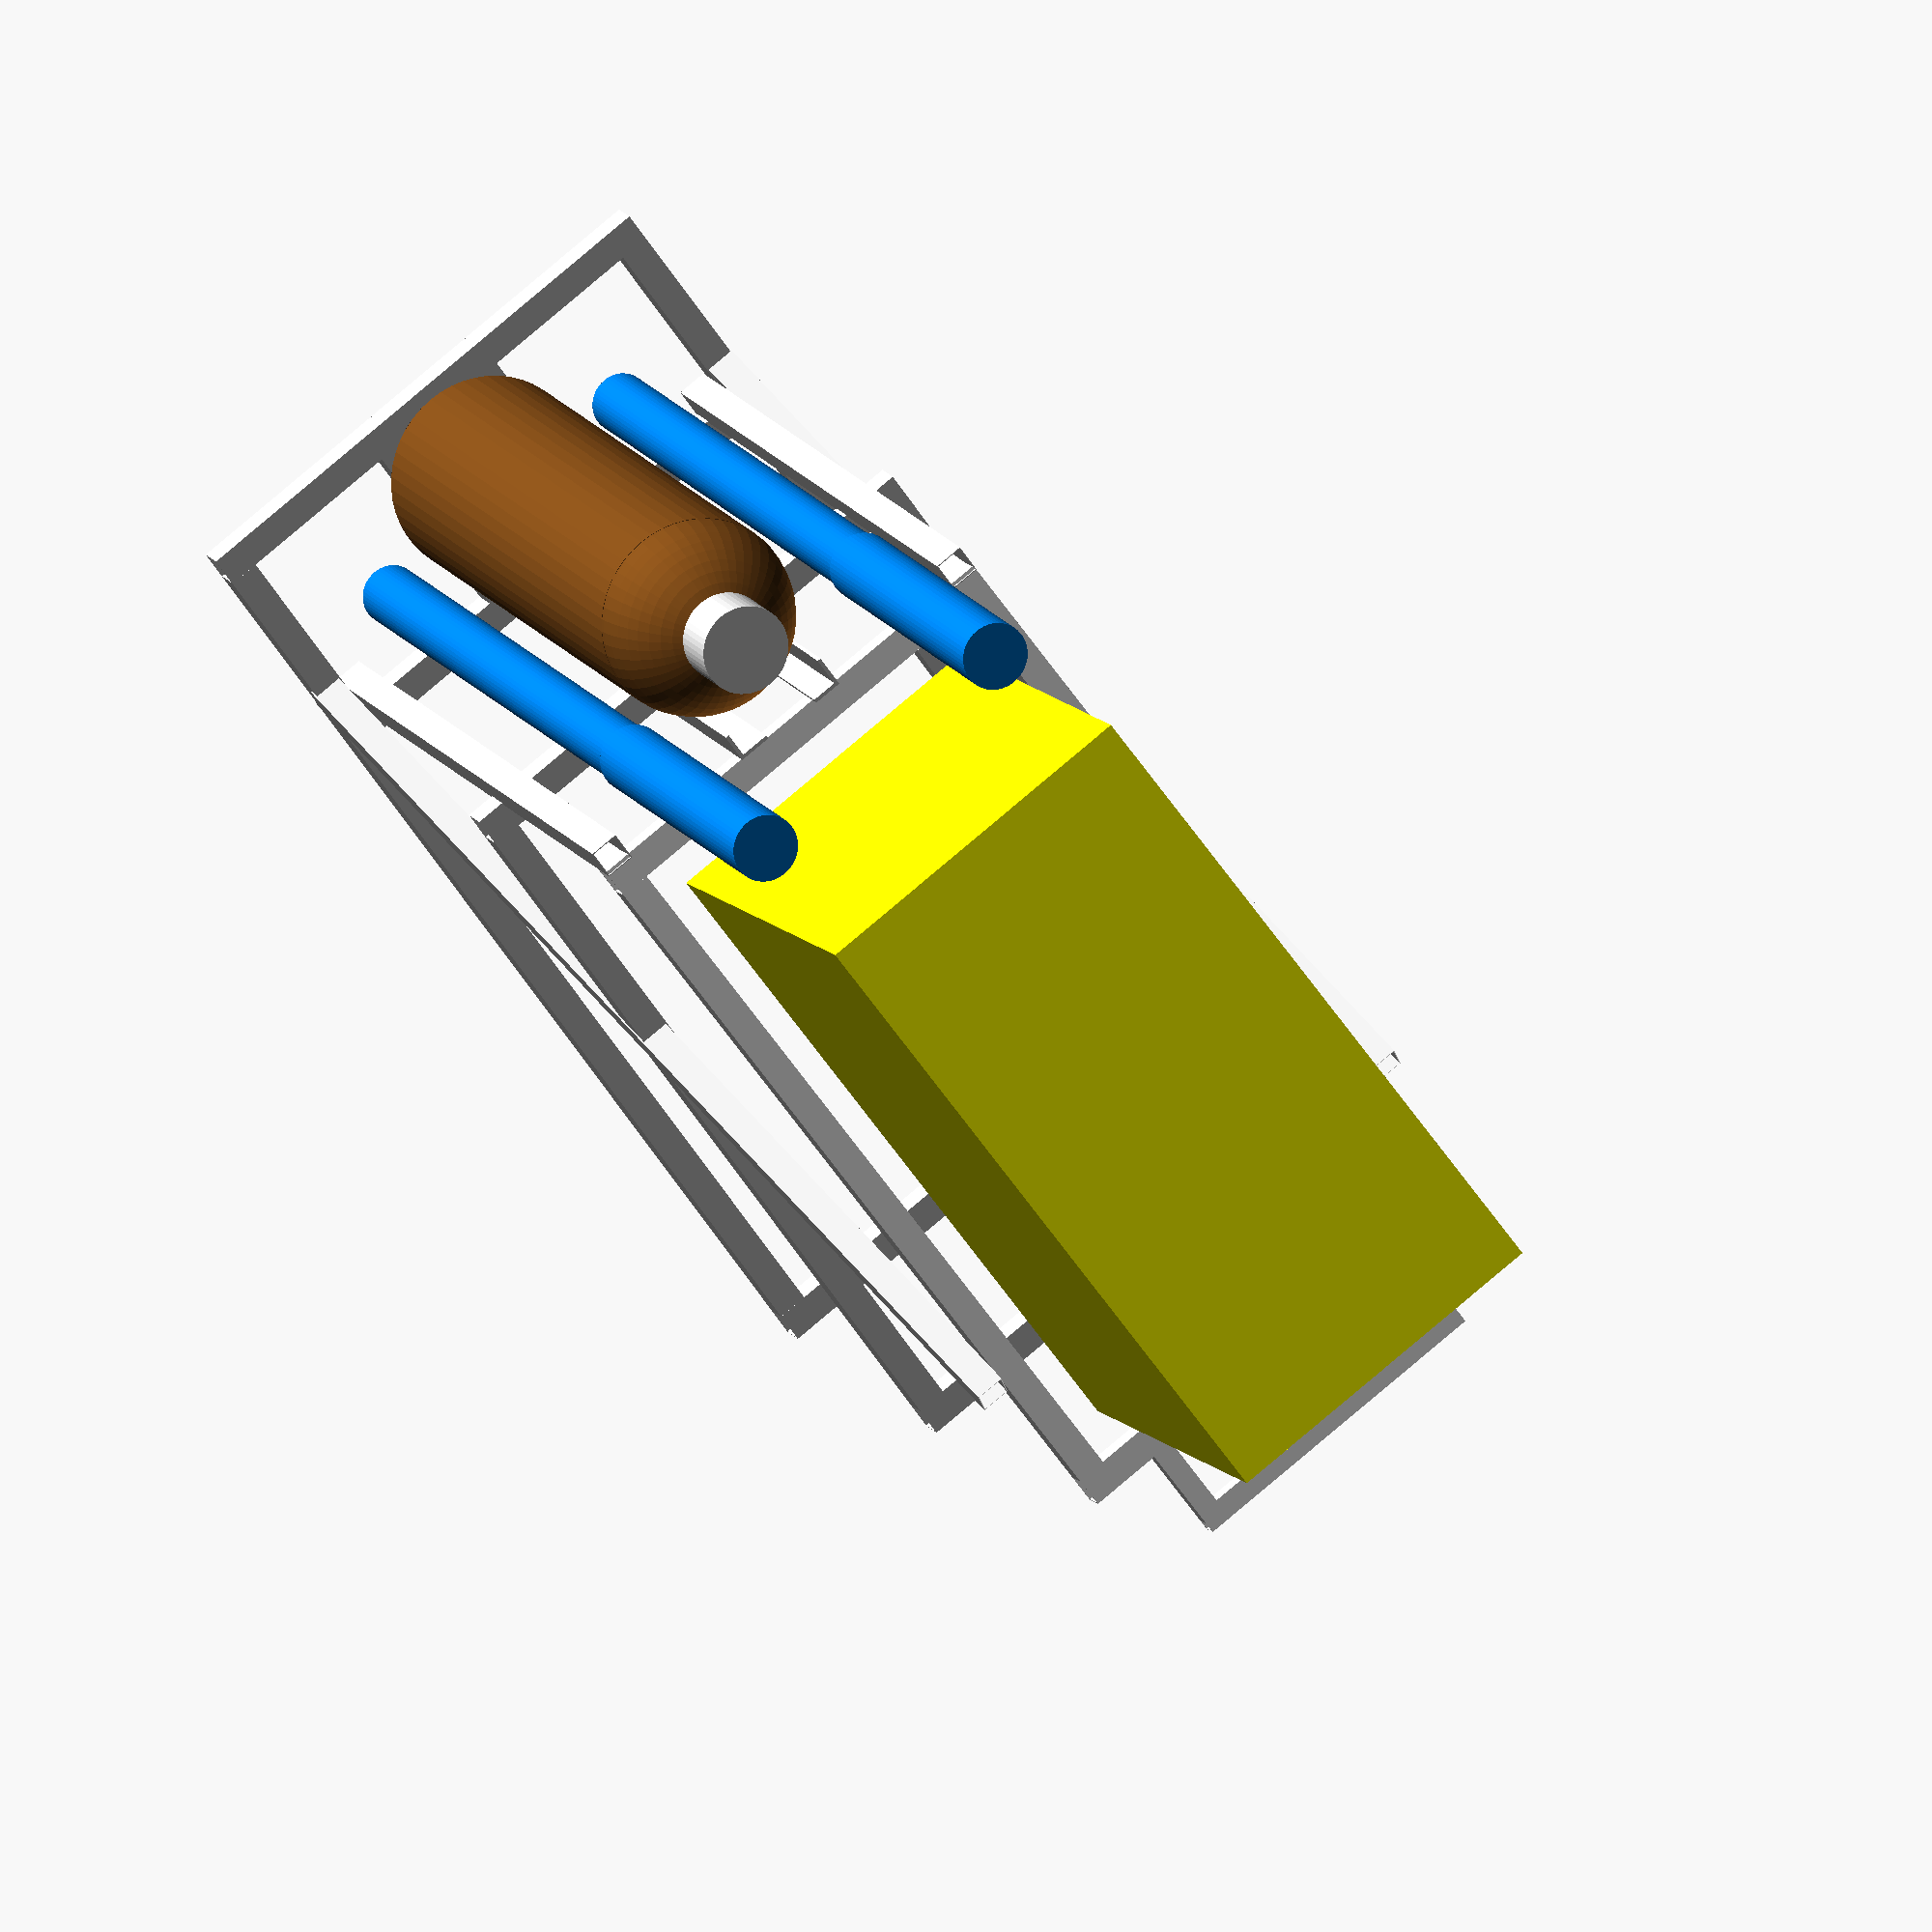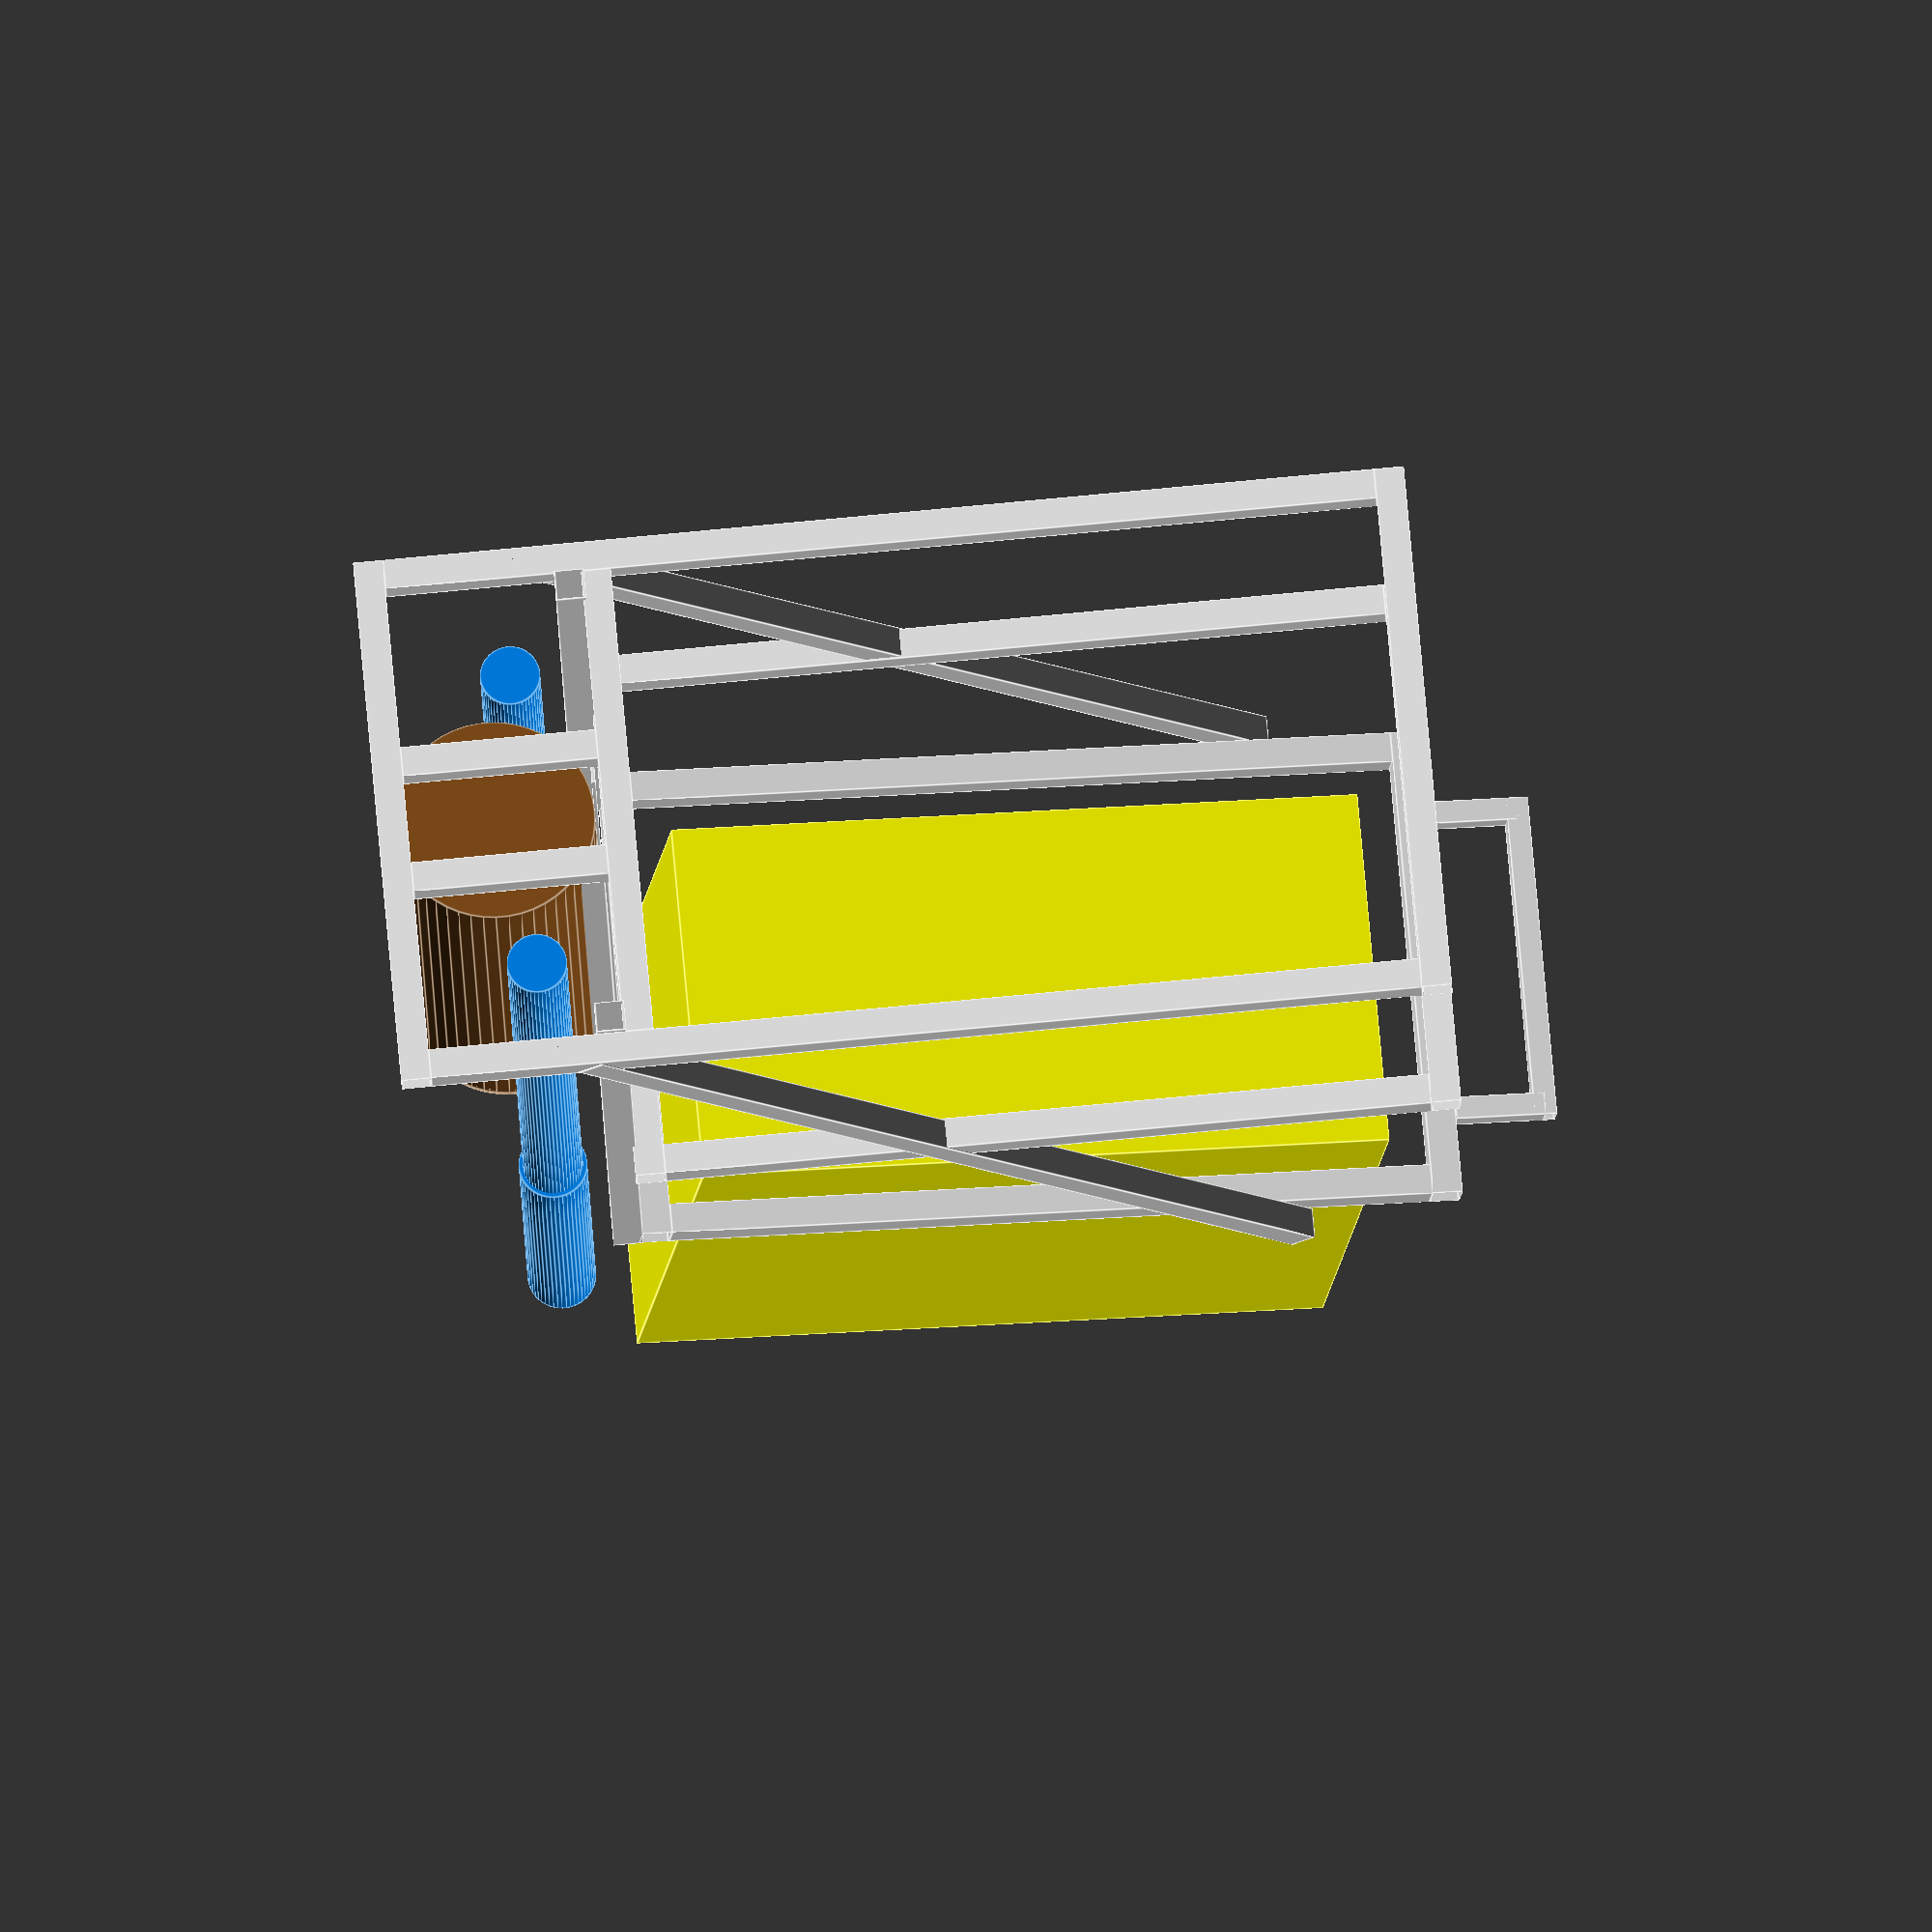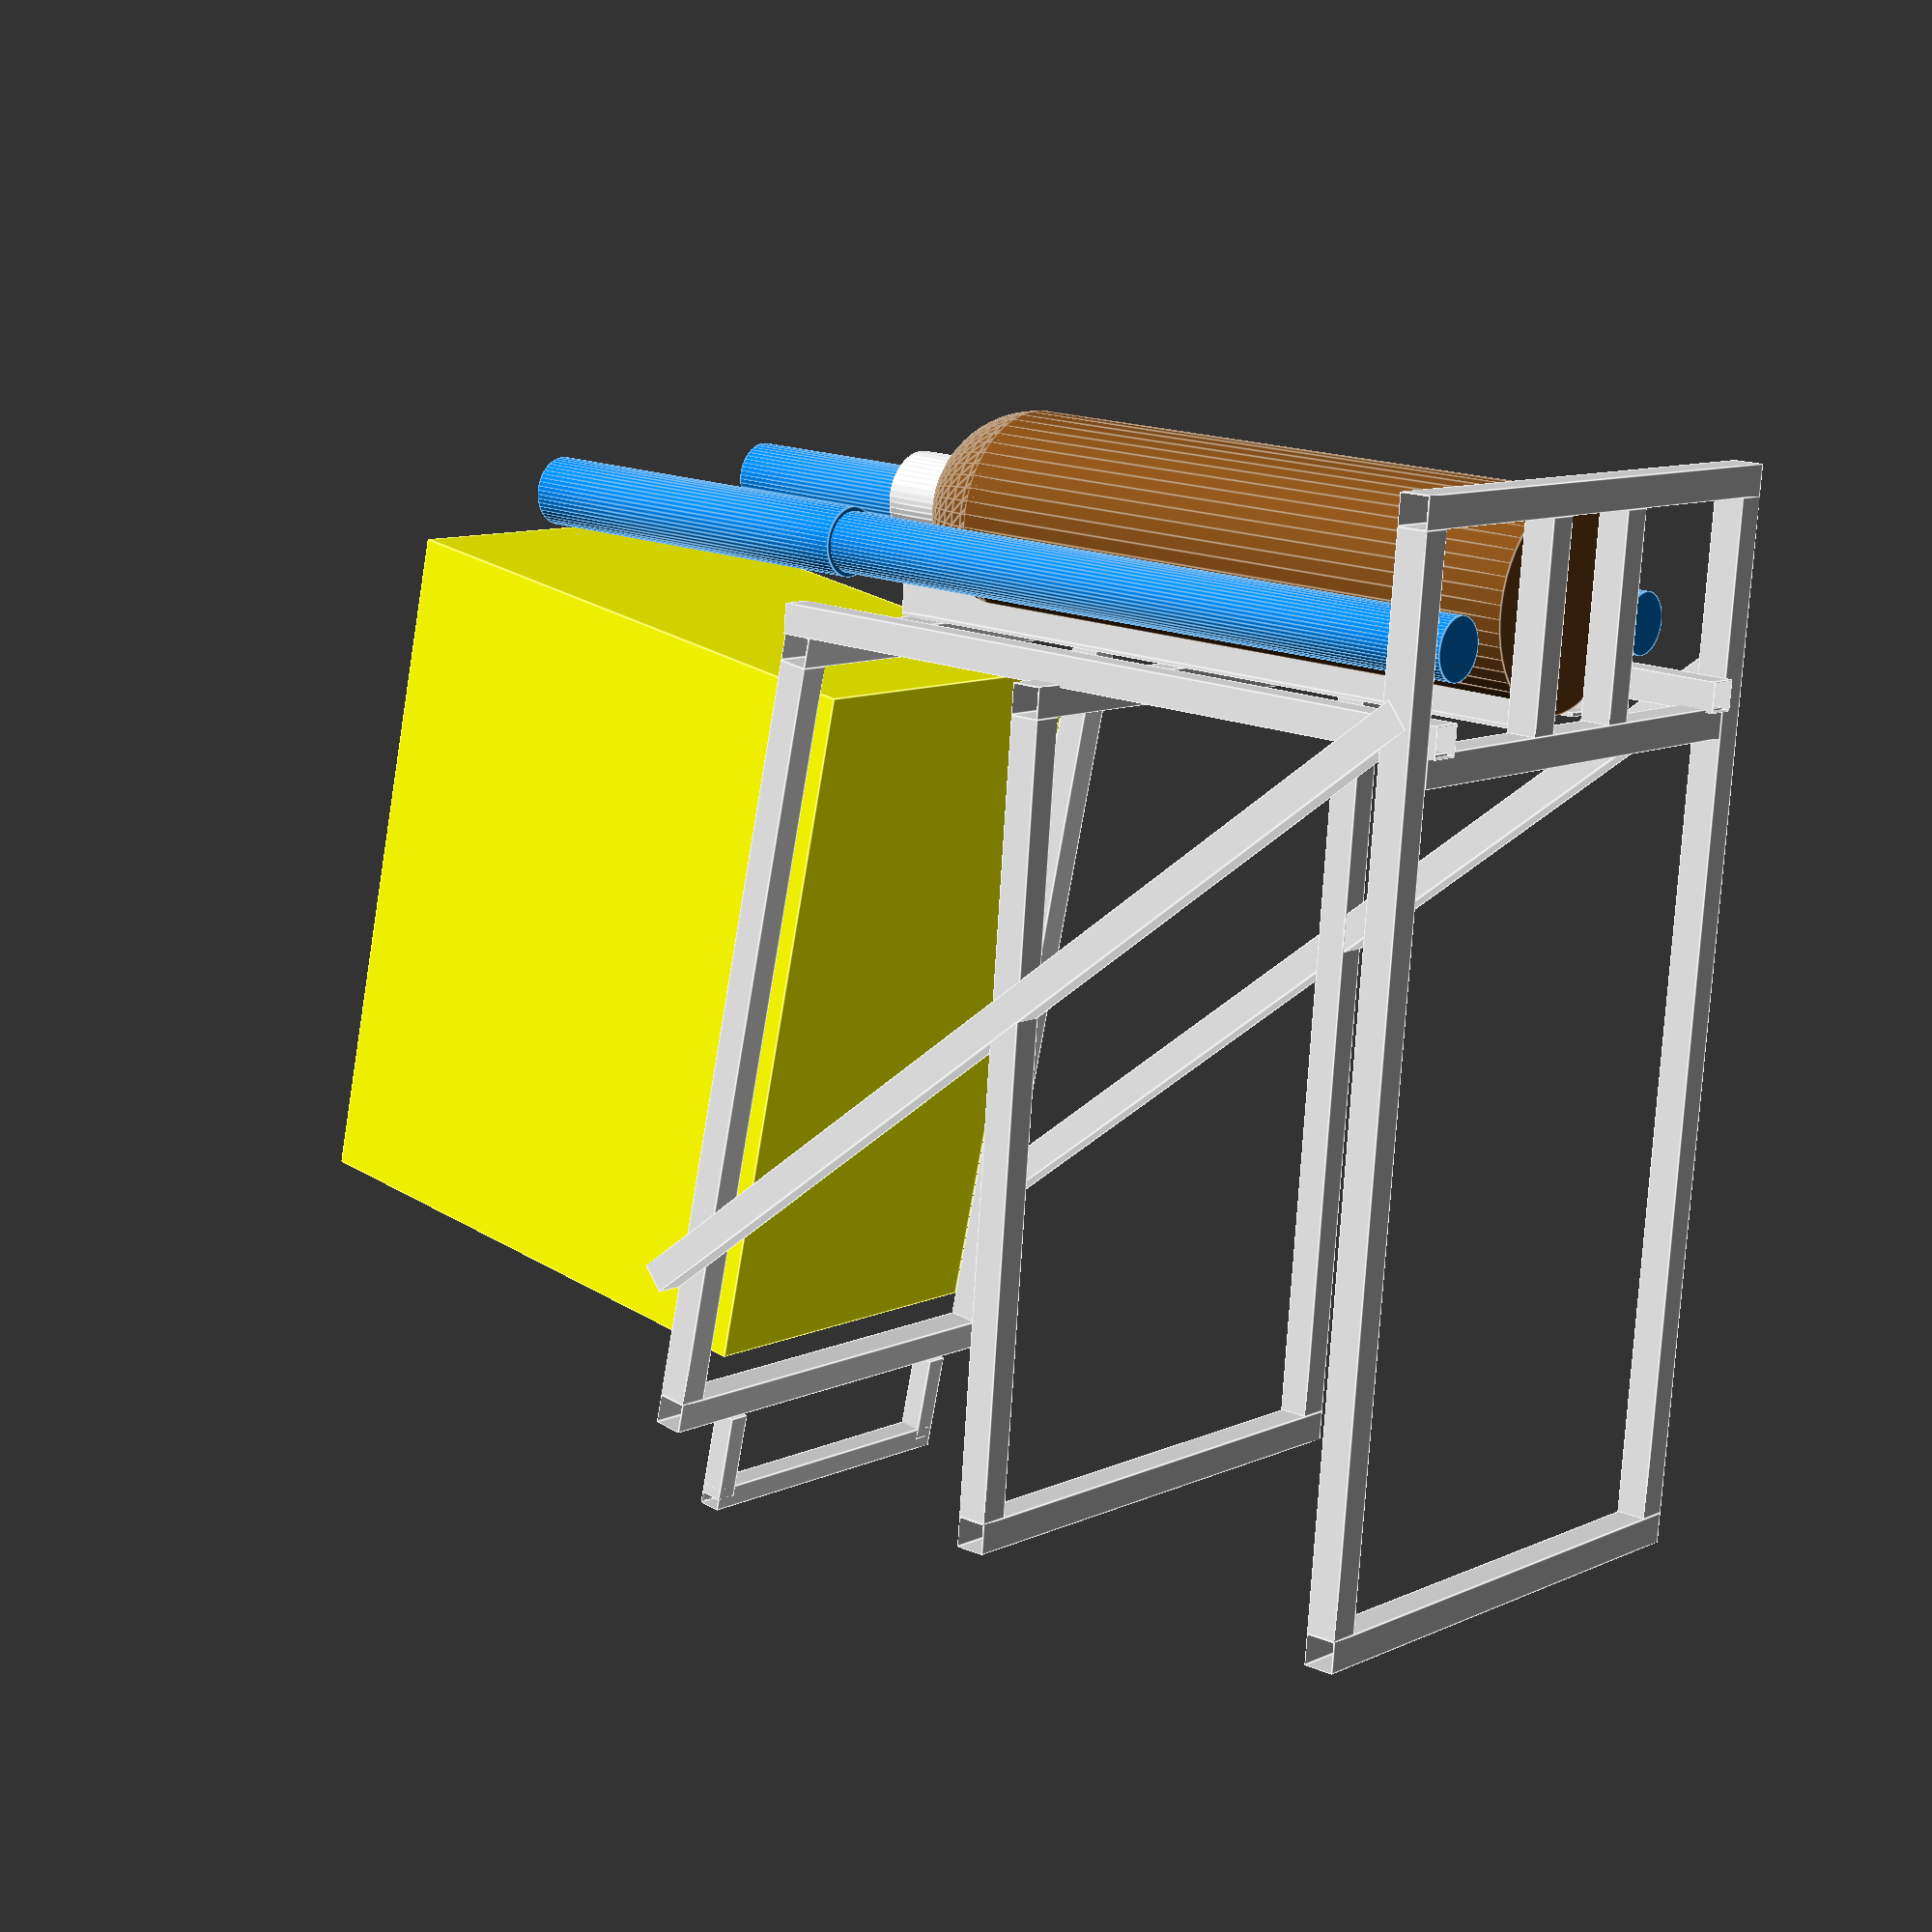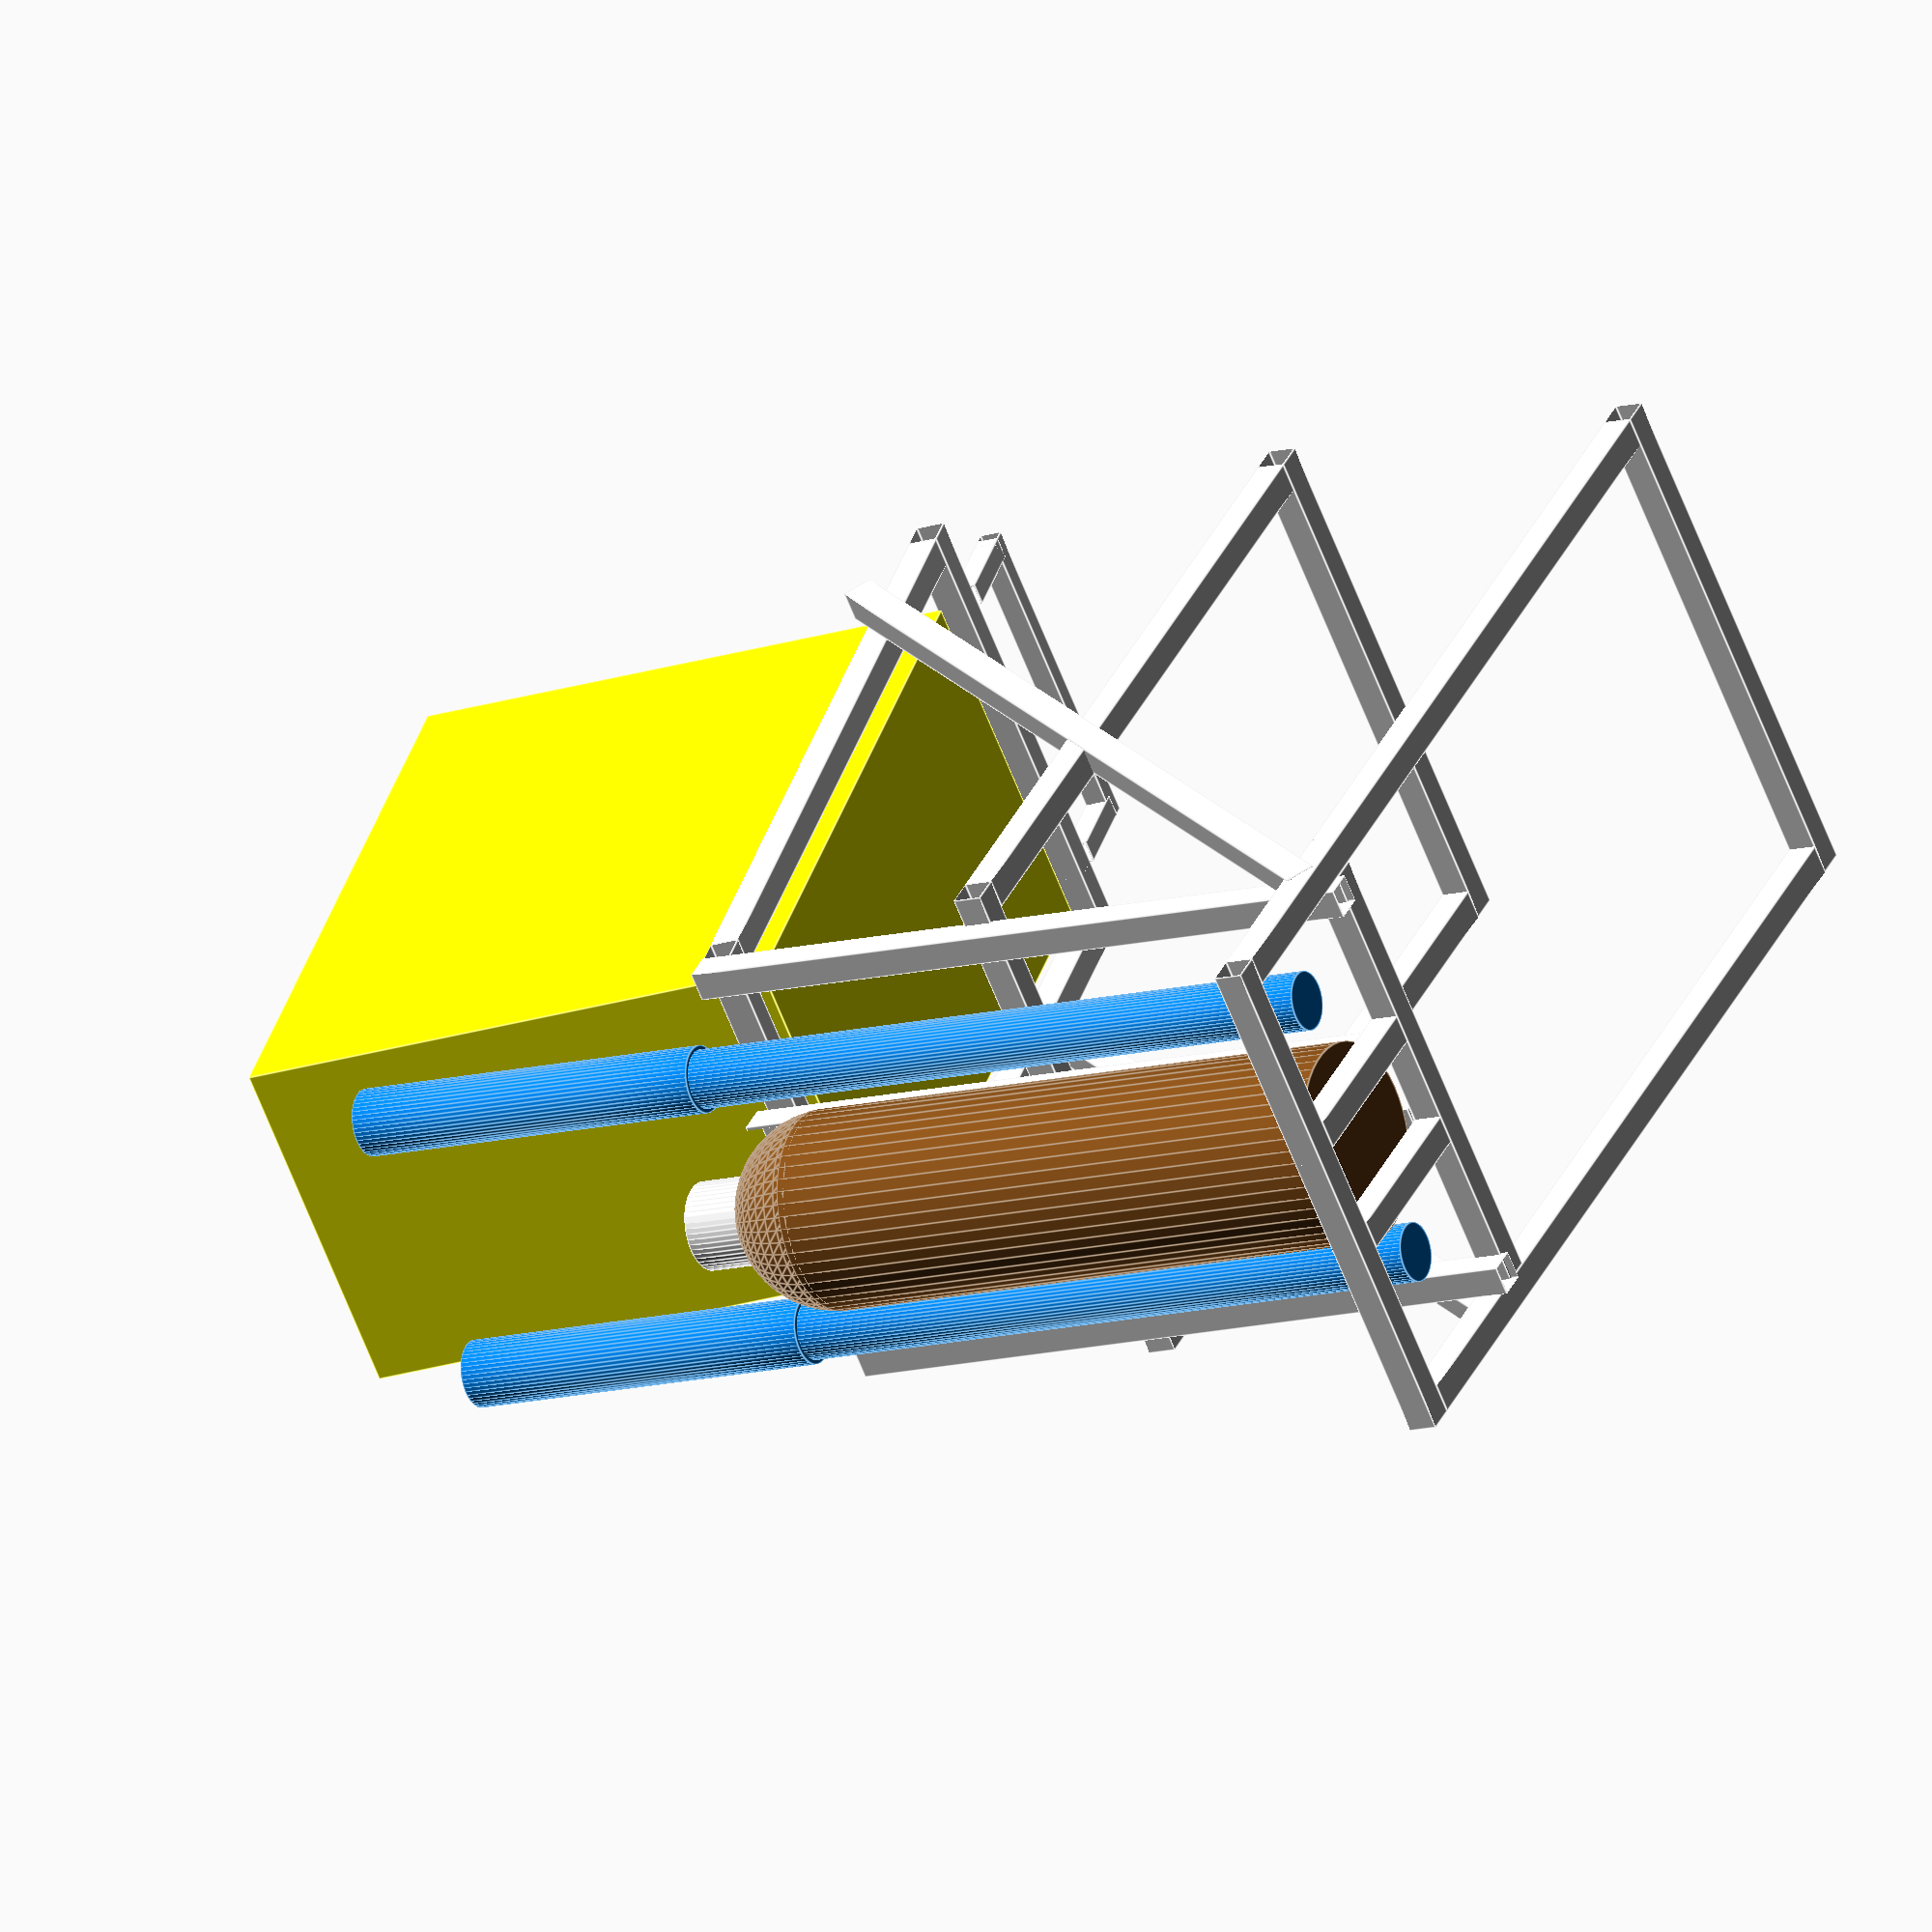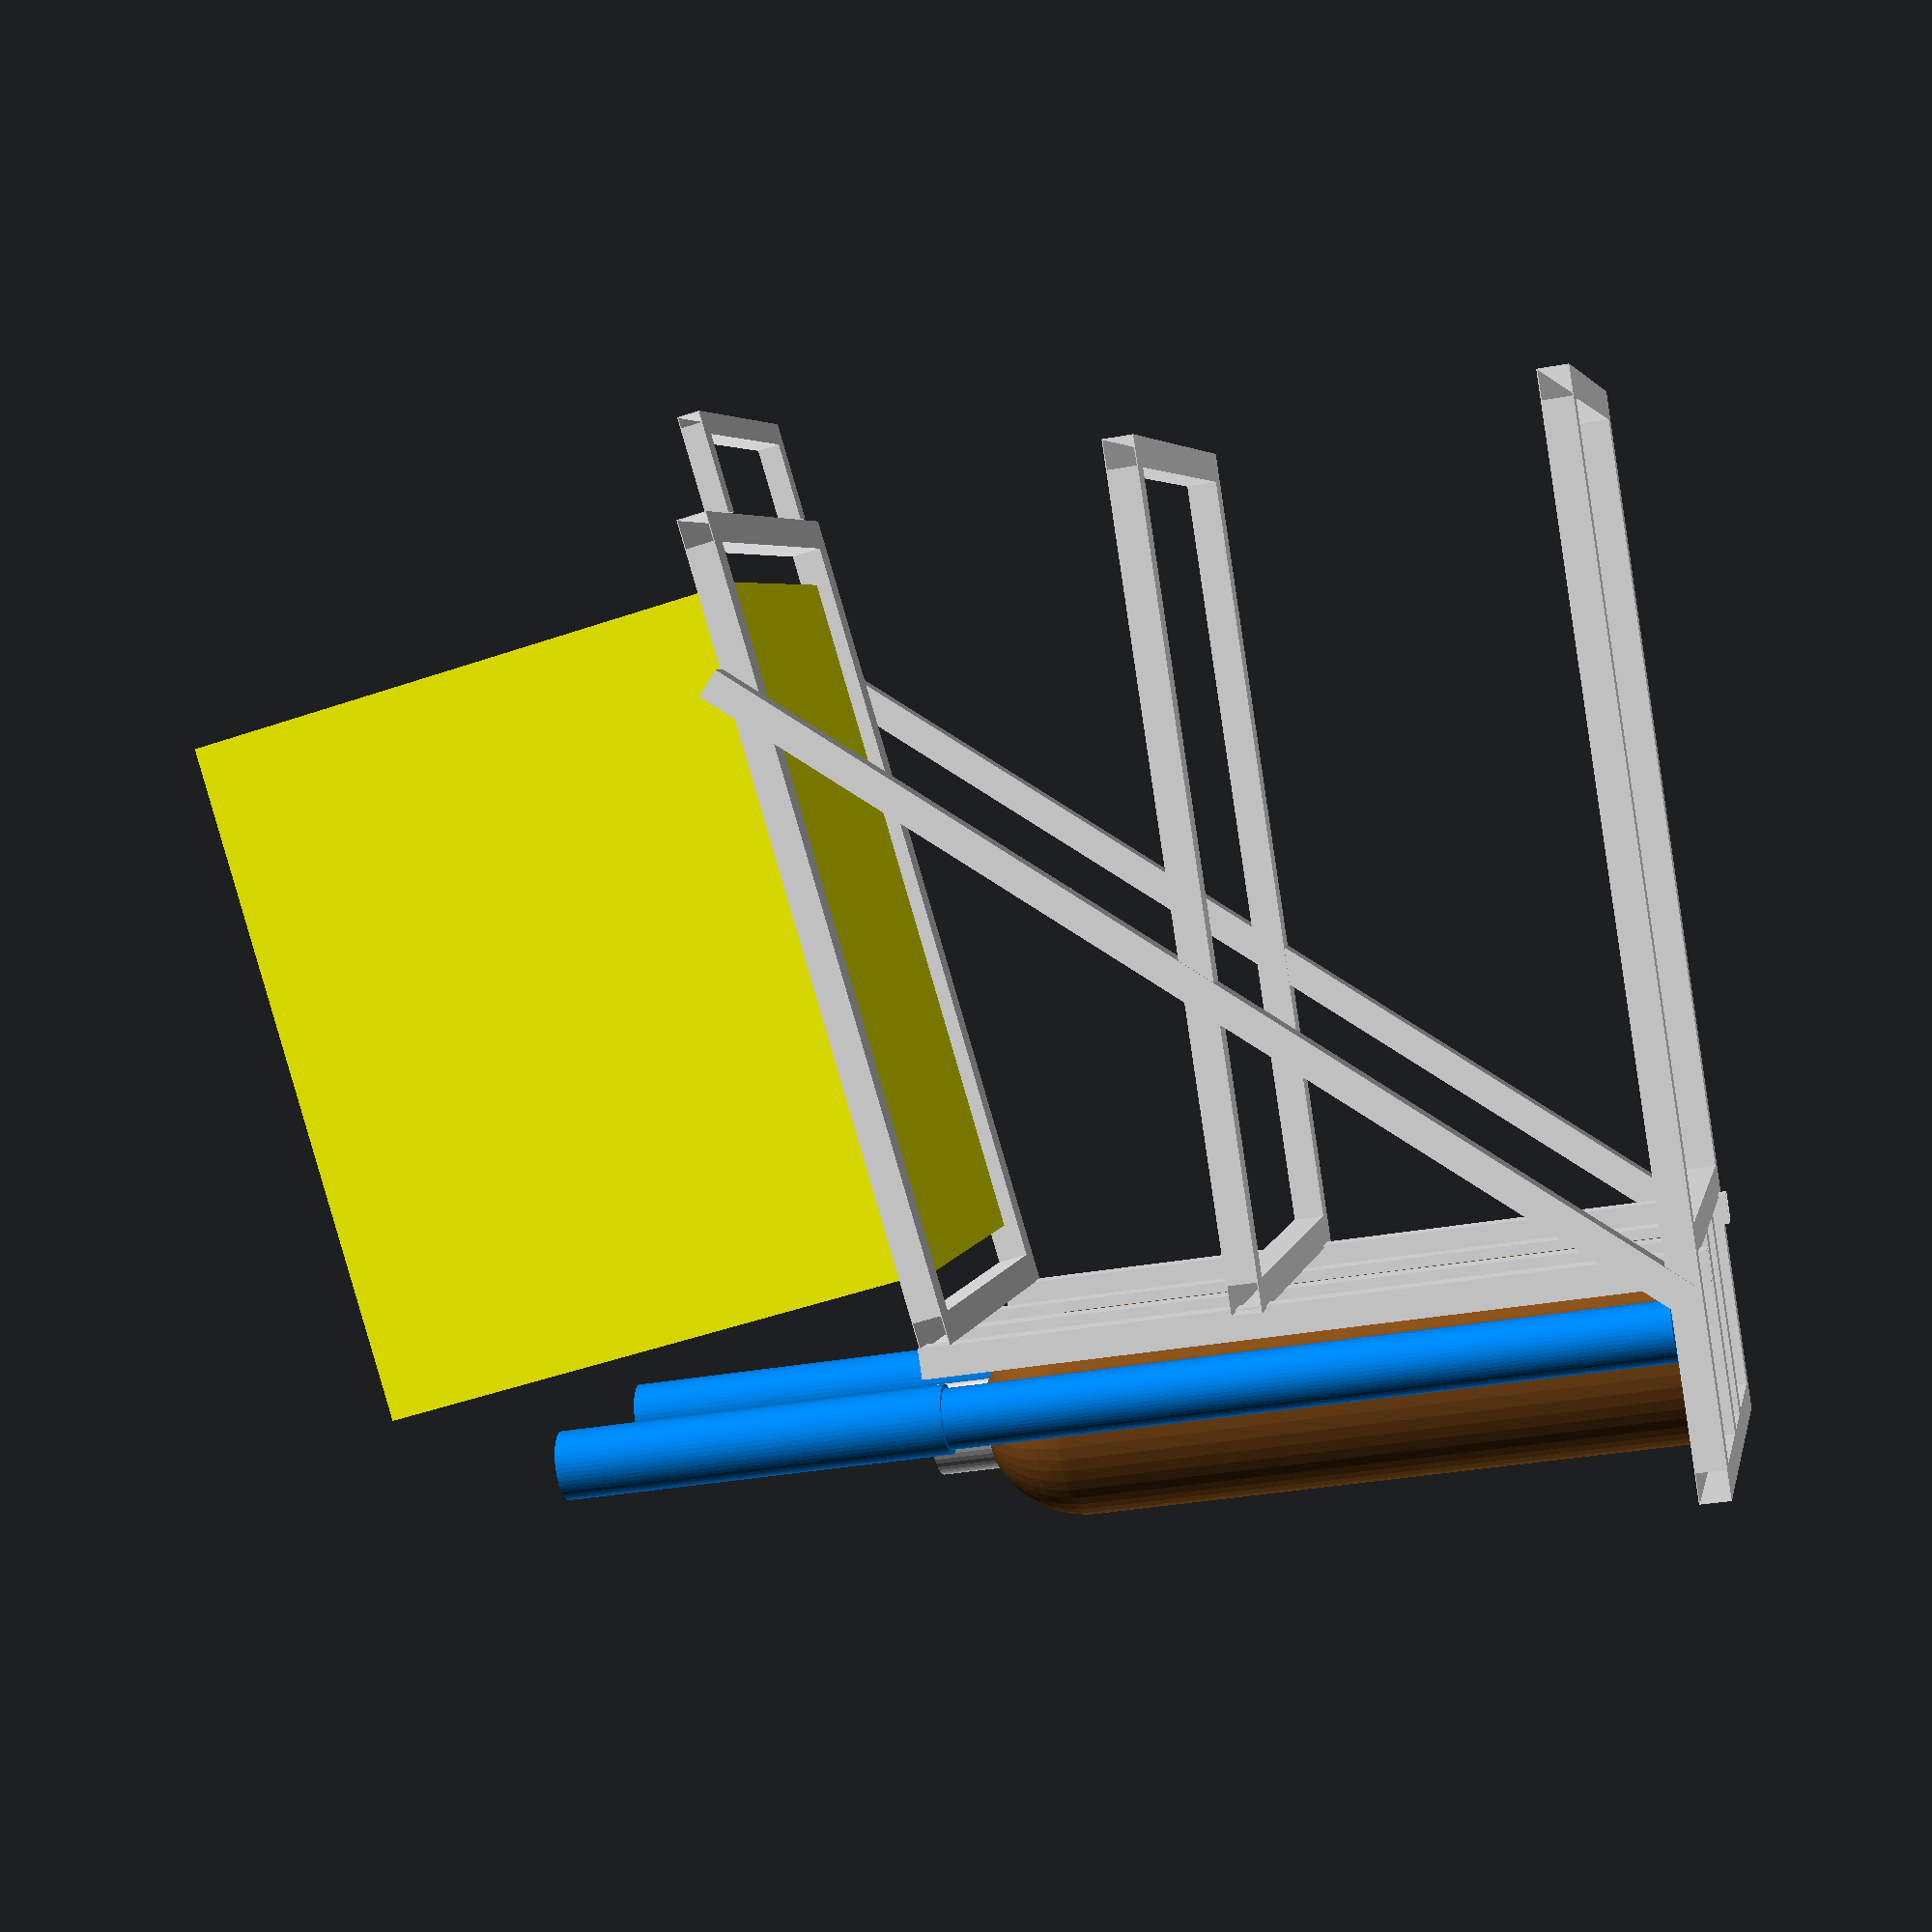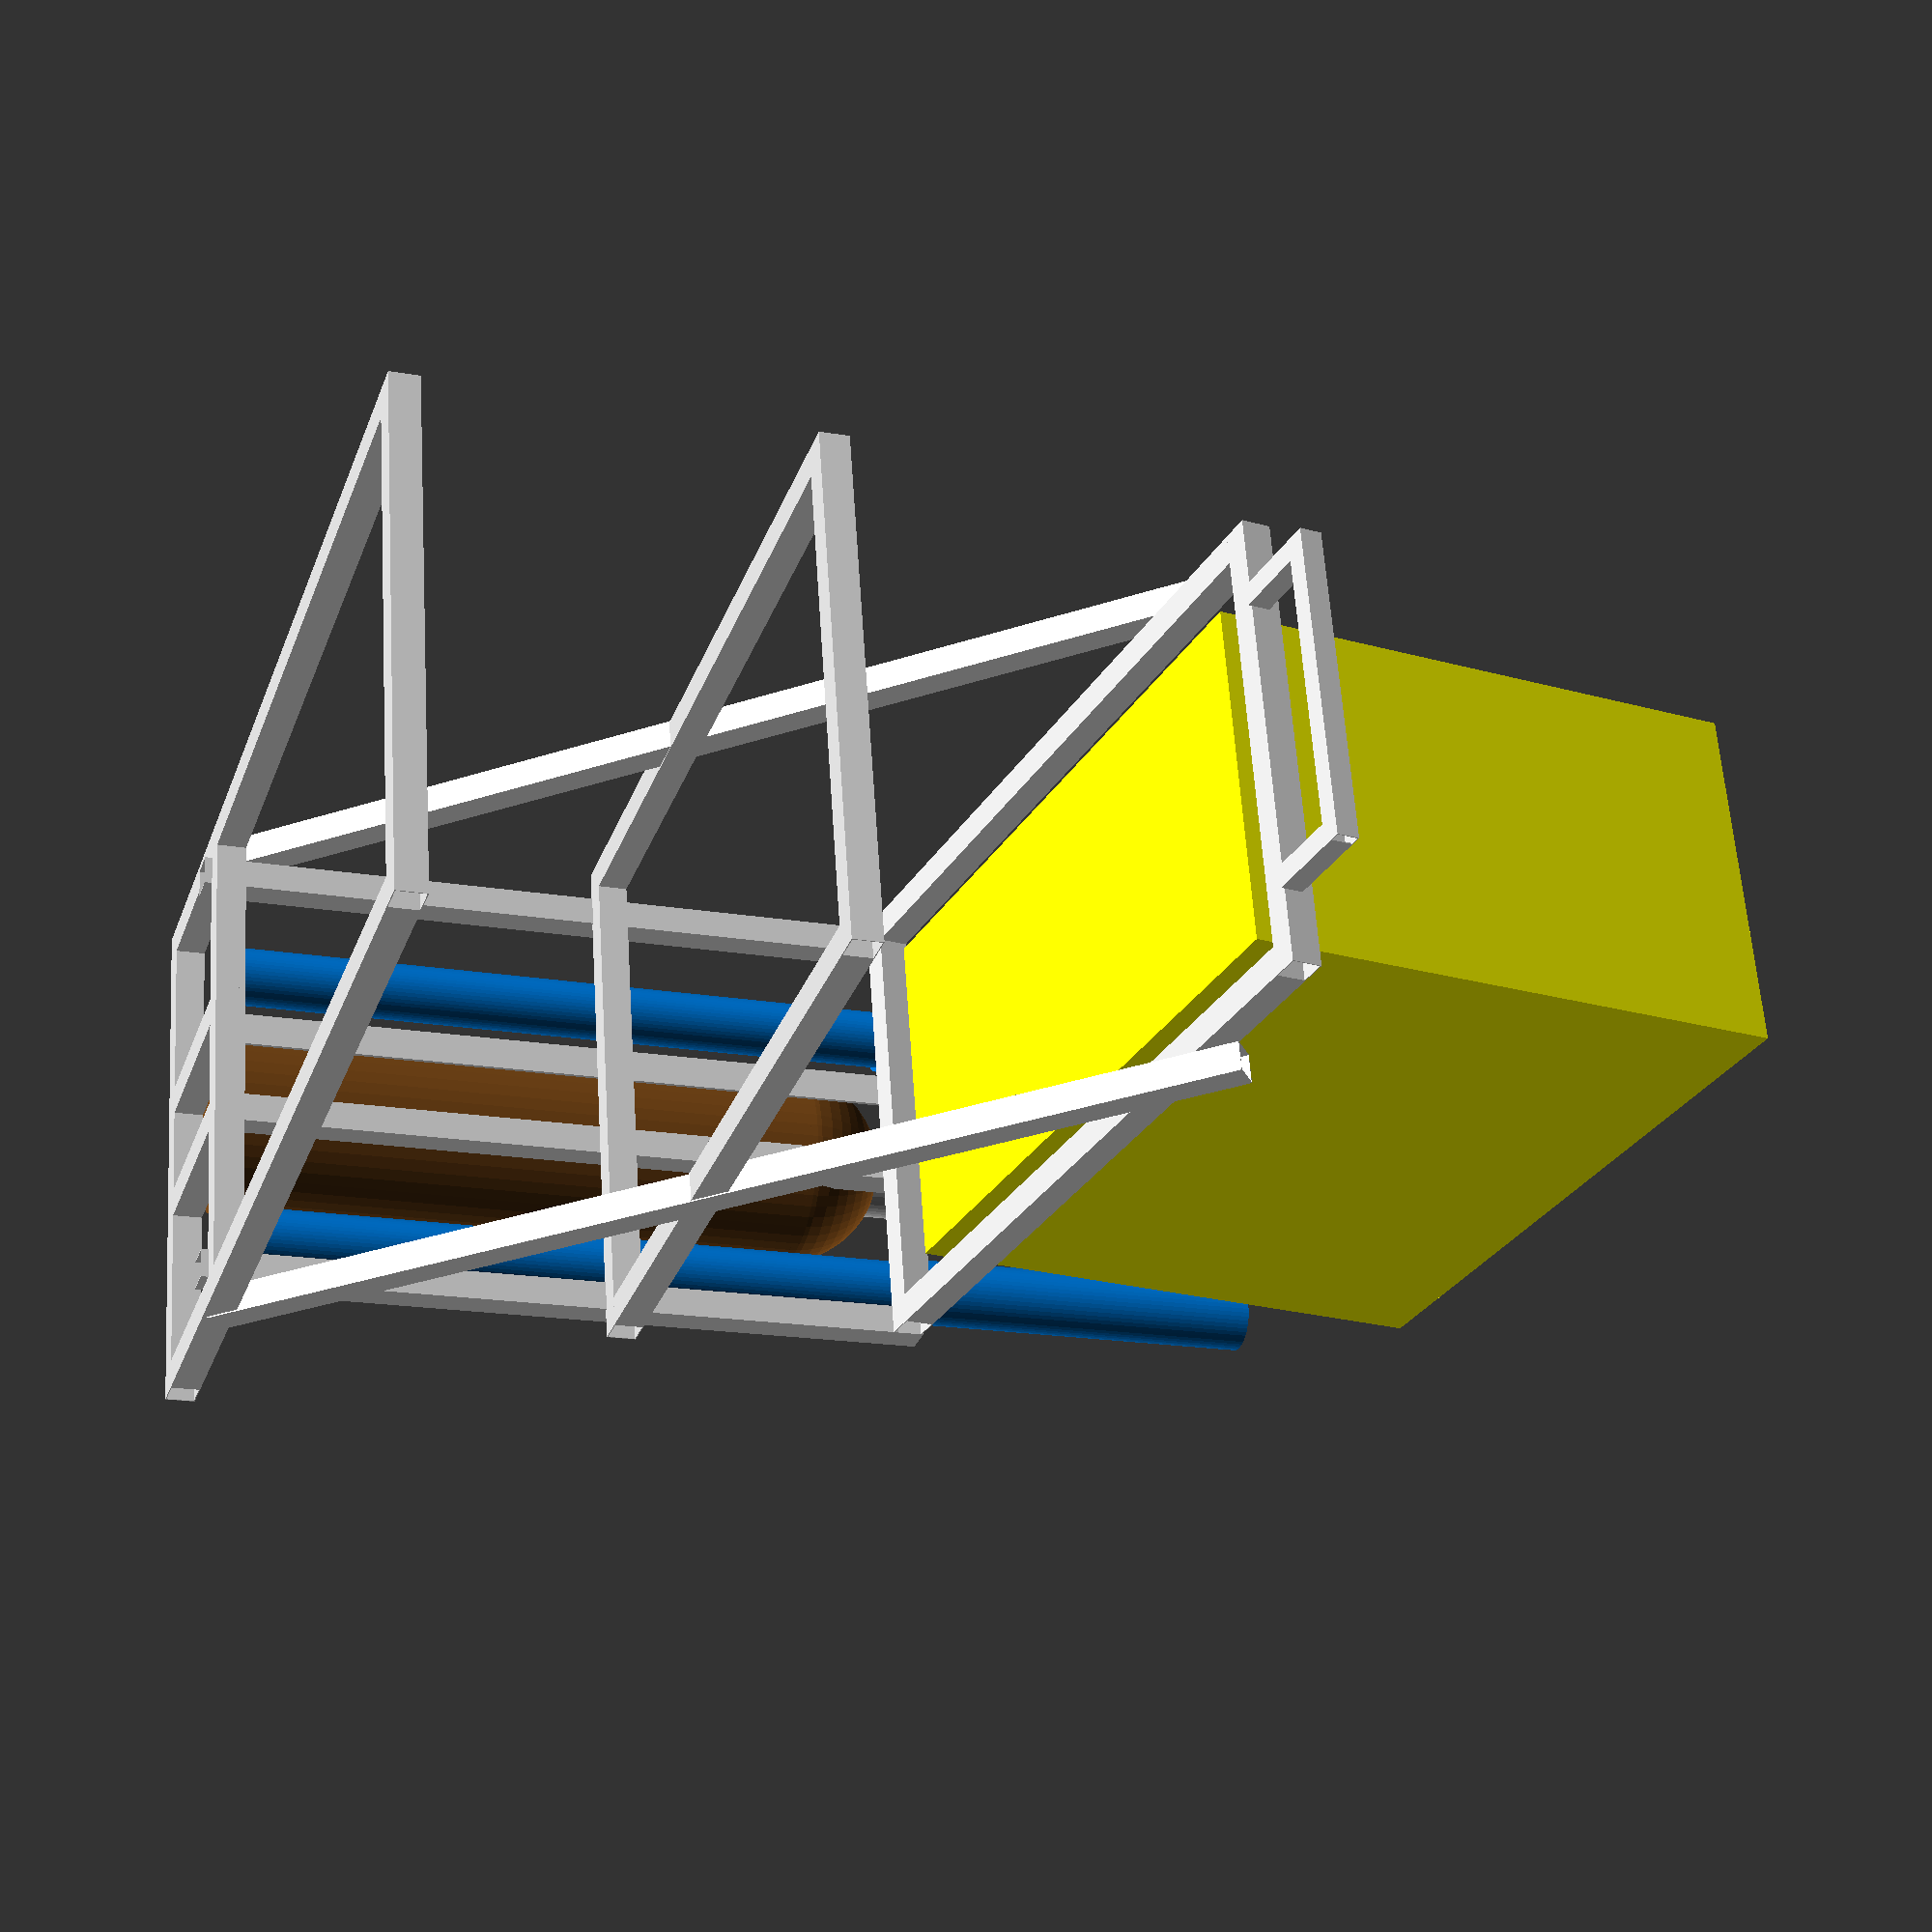
<openscad>
Alpha200_length = 23;//23 inches
Alpha200_width = 12;//12 inches
Alpha200_height = 19;//19 inches

ShelfLength = 25.5;
ShelfWidth = 7;

MiddleShelfWidth = 8;
BottomShelfAdjustment = 7.5;
BottomShelfLength= ShelfLength+BottomShelfAdjustment;

HandelStub=3;


TopShelfRotation =8;

//Tubing Stock
TwoInches =2; //Two Inches to MM;
OneInches =1; //One Inches to MM;
HalfInches =0.5; //One Inches to MM;
ThreeQuarterInches = 3/4;
WallThickness = 1/16 ;

//PerfPlate (ShelfWidth*2,ShelfLength+1);


Shelves();
SideStruts();
BackUprights();
Misc();
TankStruts();

module TankStruts()
{
    color([.9,.9,.9])
    {
        translate([-12.5,2,-34.25])
        rotate([0,0,180])
        OneInchAngleIron(24,"2 x Tank Struts");

        translate([-12.5,-2,-34.25])
        rotate([0,0,90])
        OneInchAngleIron(24);
    }
}
module OneInchAngleIron (length =11,name="")
{
    cube([OneInches,1/8,length]);
    rotate([0,0,90])
    cube([OneInches,1/8,length]);
    
      if(name != "")
     {
         echo (name," = " ,length);             
     }
}


module PerfPlate(width,height,name="")
{
    //rotate([-TopShelfRotation,0,90])
    //translate([-ShelfWidth,-13,-9.8])
    difference()
    {
        cube ([width,height,0.036]);       
        for (y=[0:5/16:height])
        {
            for (x=[0:5/16:width])
            {
                  echo ("x = " ,x);             
                translate([x,y,0])
                circle(.125);
            }
        }
        
    }
    
}

module BackUprights()
{

    color([.9,.9,.9])
    rotate([0,90,0])
    {
        translate([23,ShelfWidth+.5,-ShelfLength/2])
            1InchSquareTubing(25,"2 x Back Uprights");
        translate([23,-ShelfWidth-.5,-ShelfLength/2])
            1InchSquareTubing(25);

    }

}
module SideStruts()
{
    color([.9,.9,.9])
    {
        translate([-2,-ShelfWidth-1.55,-21])
            rotate ([0,-50,0])
                1InchSquareTubing(36,"2 x Side Struts");

        translate([-2,ShelfWidth+1.55,-21])
            rotate ([0,-50,0])
                1InchSquareTubing(36);
    }


}

module Misc()
{
 
    rotate([0,-TopShelfRotation,0])
        AlphaTig200();
    
    translate([-16,0,-24])
        ArgonTank55();

    translate([-15,-5,-22])
        RodGuard();

    translate([-15,5,-22])
        RodGuard();
    
}

module Shelves()
{
  rotate([0,-TopShelfRotation,0])
        1InchtopShelf();
 
 1InchMiddleShelf();
 1InchBottomShelf();

}
module 1InchBottomShelf()
{
    translate([01.4+BottomShelfAdjustment/2,0,-25.5])
    color([.9,.9,.9])
    {
    
            translate ([-BottomShelfAdjustment,MiddleShelfWidth+OneInches/2,(-Alpha200_height/2)+OneInches/4]) 1InchSquareTubing(BottomShelfLength,"2 x BottomShelf Length");
            translate ([-BottomShelfAdjustment,-MiddleShelfWidth-OneInches/2,(-Alpha200_height/2)+OneInches/4]) 1InchSquareTubing(BottomShelfLength);
            
        
        translate ([(BottomShelfLength/2+OneInches/2)-BottomShelfAdjustment,0,(-Alpha200_height/2)+OneInches/4]) 
                rotate([0,0,90])
                    1InchSquareTubing(MiddleShelfWidth*2+2,"2 x BottomShelf Width");

            //translate ([-(ShelfLength/2+50)+OneInches/2,0,(-Alpha200_height/2)+OneInches/4]) 
        translate ([-(BottomShelfLength/2+OneInches/2)-BottomShelfAdjustment,0,(-Alpha200_height/2)+OneInches/4]) 
                rotate([0,0,90])
                    1InchSquareTubing(MiddleShelfWidth*2+2);
        
        translate ([-(BottomShelfLength/2+OneInches/2),0,(-Alpha200_height/2)+OneInches/4]) 
                rotate([0,0,90])
                    1InchSquareTubing(MiddleShelfWidth*2,"1x Bottom Self Center Cross");

        color([1,0,0])
            translate ([-(BottomShelfLength/2+OneInches/2)-BottomShelfAdjustment/2,-MiddleShelfWidth/4,(-Alpha200_height/2)+OneInches/4]) 1InchSquareTubing(BottomShelfAdjustment-OneInches,"2 x Bottom Shelf Tank Cross");

        color([1,0,0])
            translate ([-(BottomShelfLength/2+OneInches/2)-BottomShelfAdjustment/2,+(MiddleShelfWidth/4),(-Alpha200_height/2)+OneInches/4]) 1InchSquareTubing(BottomShelfAdjustment-OneInches);


    } 
    
}


module 1InchMiddleShelf()
{
    translate([01.4,0,-12])
    color([.9,.9,.9])
    {
    
            translate ([0,MiddleShelfWidth+OneInches/2,(-Alpha200_height/2)+OneInches/4]) 1InchSquareTubing(ShelfLength,"2 x MiddleShelf Length");
            translate ([0,-MiddleShelfWidth-OneInches/2,(-Alpha200_height/2)+OneInches/4]) 1InchSquareTubing(ShelfLength);
            
            translate ([ShelfLength/2+OneInches/2,0,(-Alpha200_height/2)+OneInches/4]) 
                rotate([0,0,90])
                    1InchSquareTubing(MiddleShelfWidth*2+2,"2 x MiddleShelf Width");

            //translate ([-(ShelfLength/2+50)+OneInches/2,0,(-Alpha200_height/2)+OneInches/4]) 
            translate ([-(ShelfLength/2+OneInches/2),0,(-Alpha200_height/2)+OneInches/4]) 
                rotate([0,0,90])
                    1InchSquareTubing(MiddleShelfWidth*2+2);


    } 
    
}


module ThreQuarterInchHandel()
{
        
        HandelLength=ShelfWidth*2-HandelStub;
        //echo ("Handel Length = ", HandelLength);
        //echo ("Handel Stub Length = ", HandelStub);
        //color([1,0,0])
        translate([-(HandelStub/2),0,0])
        rotate([0,0,90])ThreeQuarterInchSquareTubing(HandelLength,"2 x TopShelf Handel Width");
        
        color([0,1,0])
        rotate([90,00,0]) 
            translate([0,0,HandelLength/2-ThreeQuarterInches/2])  
                ThreeQuarterInchSquareTubing(HandelStub,"2 x TopShelf Handel Stub");

        rotate([90,00,0]) 
            translate([0,0,-(HandelLength/2-ThreeQuarterInches/2)])  
                ThreeQuarterInchSquareTubing(HandelStub);

}


module 1InchtopShelf()
{
    color([.9,.9,.9])
    {
    
            translate ([0,ShelfWidth+OneInches/2,(-Alpha200_height/2)+OneInches/4]) 1InchSquareTubing(ShelfLength,"2 x TopShelf Length");
            translate ([0,-ShelfWidth-OneInches/2,(-Alpha200_height/2)+OneInches/4]) 1InchSquareTubing(ShelfLength);
            
            translate ([ShelfLength/2+OneInches/2,0,(-Alpha200_height/2)+OneInches/4]) 
                rotate([0,0,90])
                    1InchSquareTubing(ShelfWidth*2+2,"2 x TopShelf Width");

            //translate ([-(ShelfLength/2+50)+OneInches/2,0,(-Alpha200_height/2)+OneInches/4]) 
            translate ([-(ShelfLength/2+OneInches/2),0,(-Alpha200_height/2)+OneInches/4]) 
                rotate([0,0,90])
                    1InchSquareTubing(ShelfWidth*2+2);

            //Handel
            rotate ([0,0,180])
                translate ([-(HandelStub/2+ShelfLength/2+OneInches),0,-Alpha200_height/2])
                    ThreQuarterInchHandel();

    } 
    
}

module 2InchSquareTubing(lengthMM = 245,name = "" ) //10 inches by default
{
    difference()
    {
         cube ([lengthMM,
        TwoInches, //2 inches OD
        TwoInches], //2 inches OD
        center=true) ;
        cube ([lengthMM+5, TwoInches - WallThickness,   TwoInches- WallThickness],     center=true) ;        
        if(name != "")
         {
             echo (name," = " ,lengthMM);             
         }
     }


}
module 1InchSquareTubing(lengthMM = 245,name = "") //10 inches by default
{
    difference()
    {
         cube ([lengthMM,
        OneInches, //2 inches OD
        OneInches], //2 inches OD
        center=true) ;
        cube ([lengthMM+5, OneInches - WallThickness,   OneInches- WallThickness],     center=true) ;        
     }
    if(name != "")
     {
         echo (name," = " ,lengthMM);             
     }


}
module HalfInchSquareTubing(lengthMM = 10,name = "") //10 inches by default
{
    difference()
    {
         cube ([lengthMM,
        HalfInches, //2 inches OD
        HalfInches], //2 inches OD
        center=true) ;
        cube ([lengthMM+5, HalfInches - WallThickness,   HalfInches- WallThickness],     center=true) ;        
     }
    if(name != "")
     {
         echo (name," = " ,lengthMM);             
     }


}

module ThreeQuarterInchSquareTubing(lengthMM = 10,name = "") //10 inches by default
{
    difference()
    {
         cube ([lengthMM,
        ThreeQuarterInches, 
        ThreeQuarterInches], //2 inches OD
        center=true) ;
        cube ([lengthMM+5, ThreeQuarterInches - WallThickness,   ThreeQuarterInches- WallThickness],     center=true) ;        
     }
    if(name != "")
     {
         echo (name," = " ,lengthMM);             
     }


}



module AlphaTig200()
{

    color([1,1,0])   cube ([Alpha200_length,
        Alpha200_width,
        Alpha200_height],
        center=true) ;
    
}
module 2InchtopShelf()
{
    color([.9,.9,.9])
    {
    
            translate ([0,ShelfWidth,(-Alpha200_height/2)+TwoInches/4]) 2InchSquareTubing(ShelfLength,"TopShelf Length");
            translate ([0,-ShelfWidth,(-Alpha200_height/2)+TwoInches/4]) 2InchSquareTubing(ShelfLength);
            
            translate ([ShelfLength/2+TwoInches/2,0,(-Alpha200_height/2)+TwoInches/4]) 
                rotate([0,0,90])
                    2InchSquareTubing(ShelfWidth*2+2,"TopShelf Width");

            //translate ([-(ShelfLength/2+50)+TwoInches/2,0,(-Alpha200_height/2)+TwoInches/4]) 
            translate ([-(ShelfLength/2+TwoInches/2),0,(-Alpha200_height/2)+TwoInches/4]) 
                rotate([0,0,90])
                    2InchSquareTubing(ShelfWidth*2+2);

            //Handel
            rotate ([0,0,180])
                translate ([-(HandelStub/2+ShelfLength/2+TwoInches),0,-Alpha200_height/2])
                    HalfInchHandel();

    } 
}
//55 Cubic Foot Argon Tank Dimensions..
module ArgonTank55()
{
    $fn=50; 
    {
        color([.5,.3,.1])
        {
            cylinder(20.5, 3.375, 3.375, true);
            translate ([0,0,10])
                sphere(3.375);
        }
        color([.9,.9,.9])
            translate ([0,0,13])
                cylinder(4, 1.5, 1.5, true);
    }
}
//THis is a rod Guard for Tig Rods... 
module RodGuard()
{
    $fn=50; 
    color([0,.5,.9])
    {
        cylinder(24, 1, 1, true);
        translate ([0,0,18])
        cylinder(13, 1.14, 1.14, true);
    }
}
module HalfInchHandel()
{
        
        HandelLength=ShelfWidth*2-HandelStub;
        //echo ("Handel Length = ", HandelLength);
        //echo ("Handel Stub Length = ", HandelStub);
        //color([1,0,0])
        translate([-(HandelStub/2+.25),0,0])
        rotate([0,0,90])HalfInchSquareTubing(HandelLength,"TopShelf Handel Width");
        
        color([0,1,0])
        rotate([90,00,0]) 
            translate([0,0,HandelLength/2-HalfInches/2])  
                HalfInchSquareTubing(HandelStub,"TopShelf Handel Stub");

        rotate([90,00,0]) 
            translate([0,0,-(HandelLength/2-HalfInches/2)])  
                HalfInchSquareTubing(HandelStub);

}

</openscad>
<views>
elev=165.8 azim=234.1 roll=199.9 proj=o view=wireframe
elev=196.5 azim=5.1 roll=358.7 proj=o view=edges
elev=163.2 azim=264.5 roll=49.8 proj=p view=edges
elev=192.2 azim=43.5 roll=58.4 proj=o view=edges
elev=34.3 azim=307.5 roll=104.0 proj=p view=solid
elev=197.9 azim=12.0 roll=289.0 proj=p view=solid
</views>
